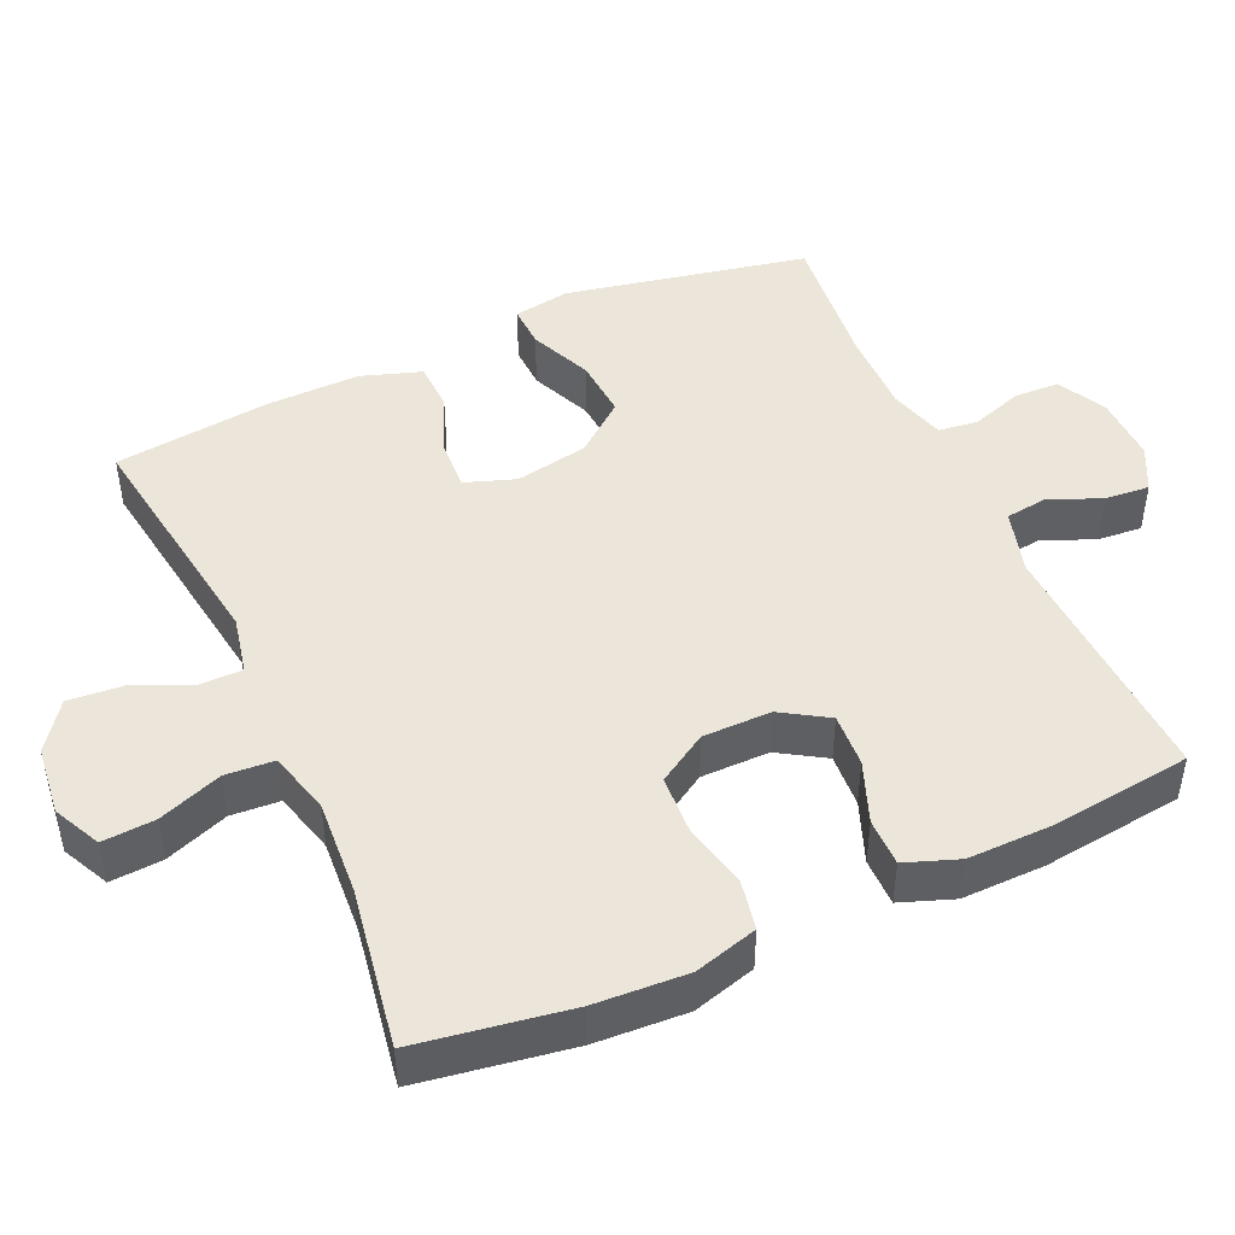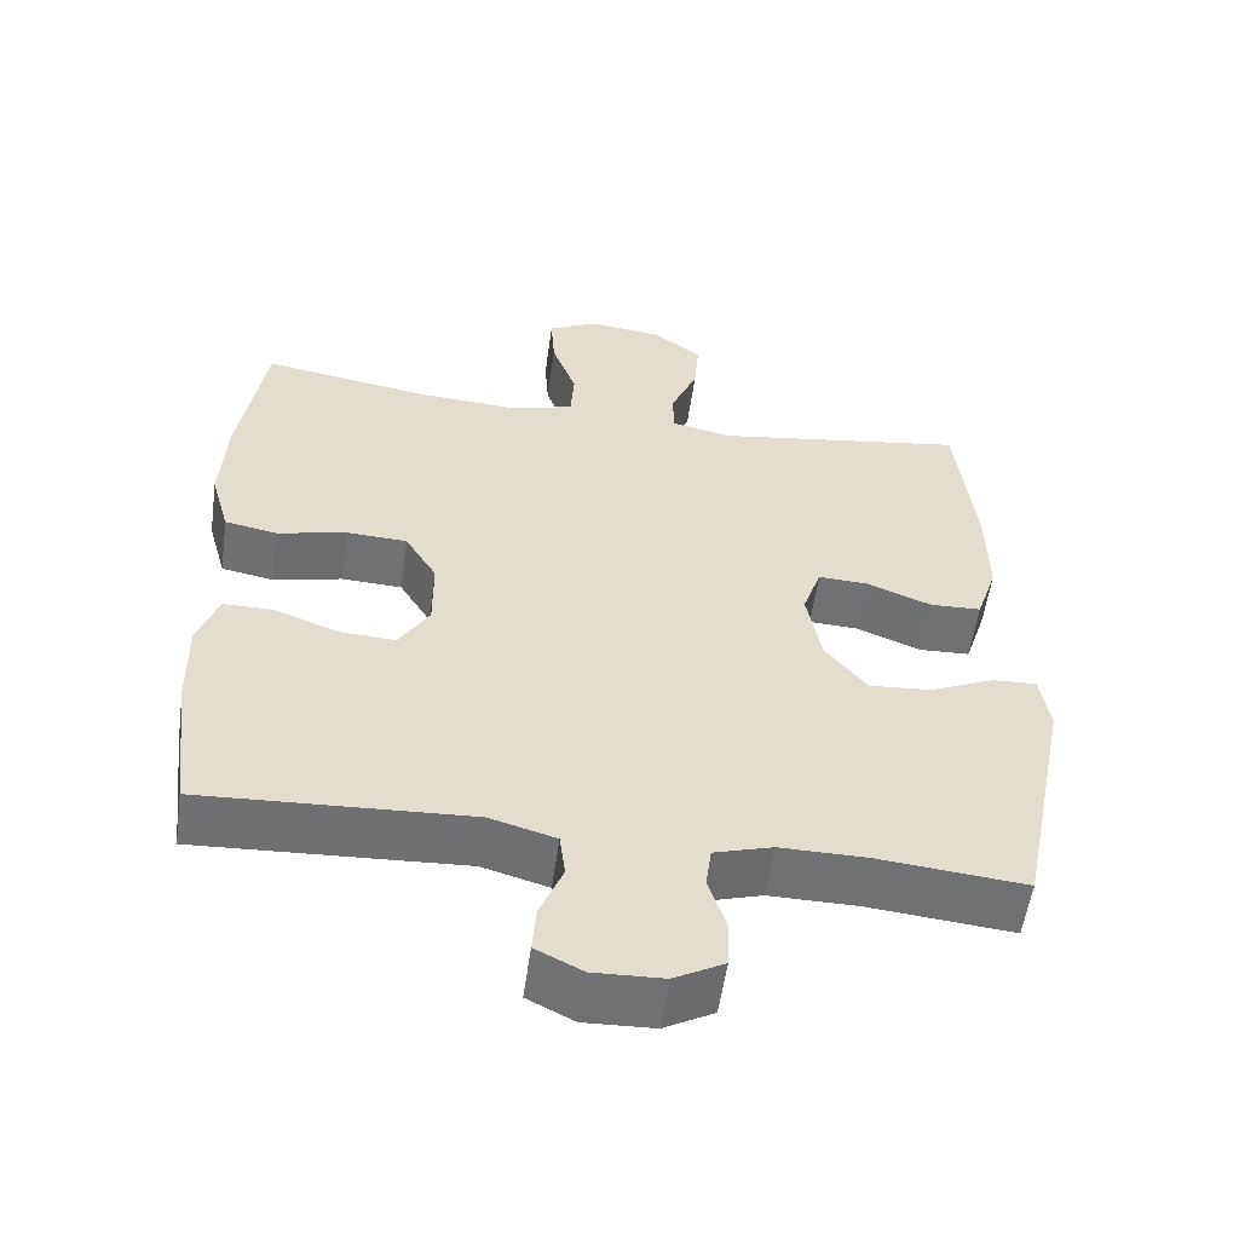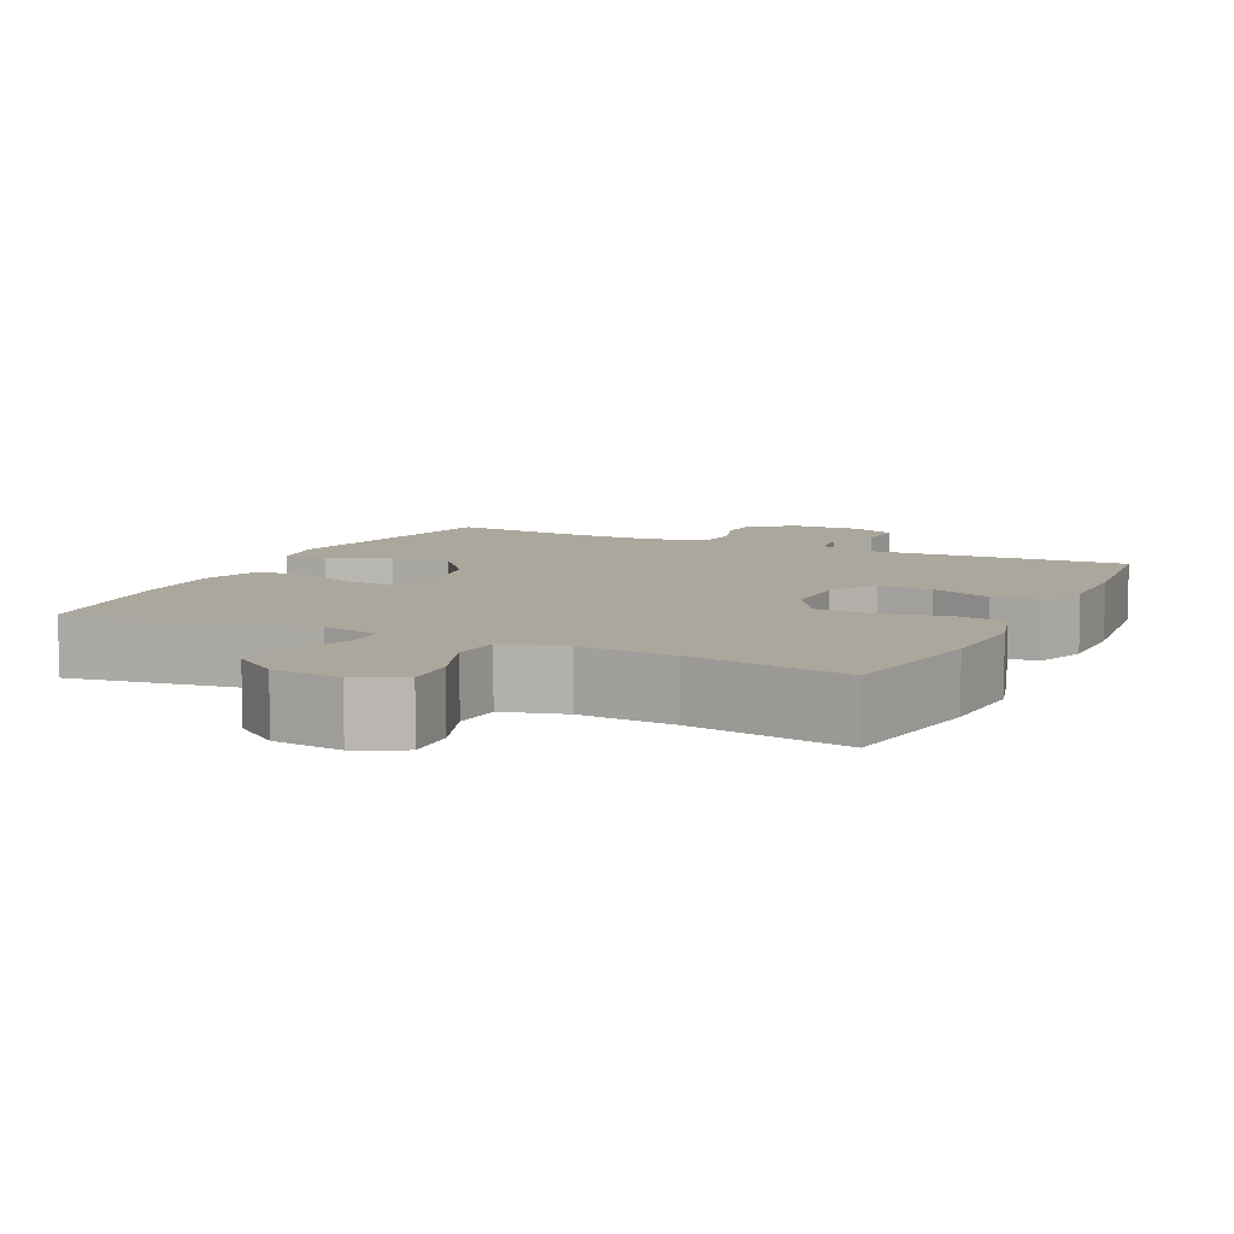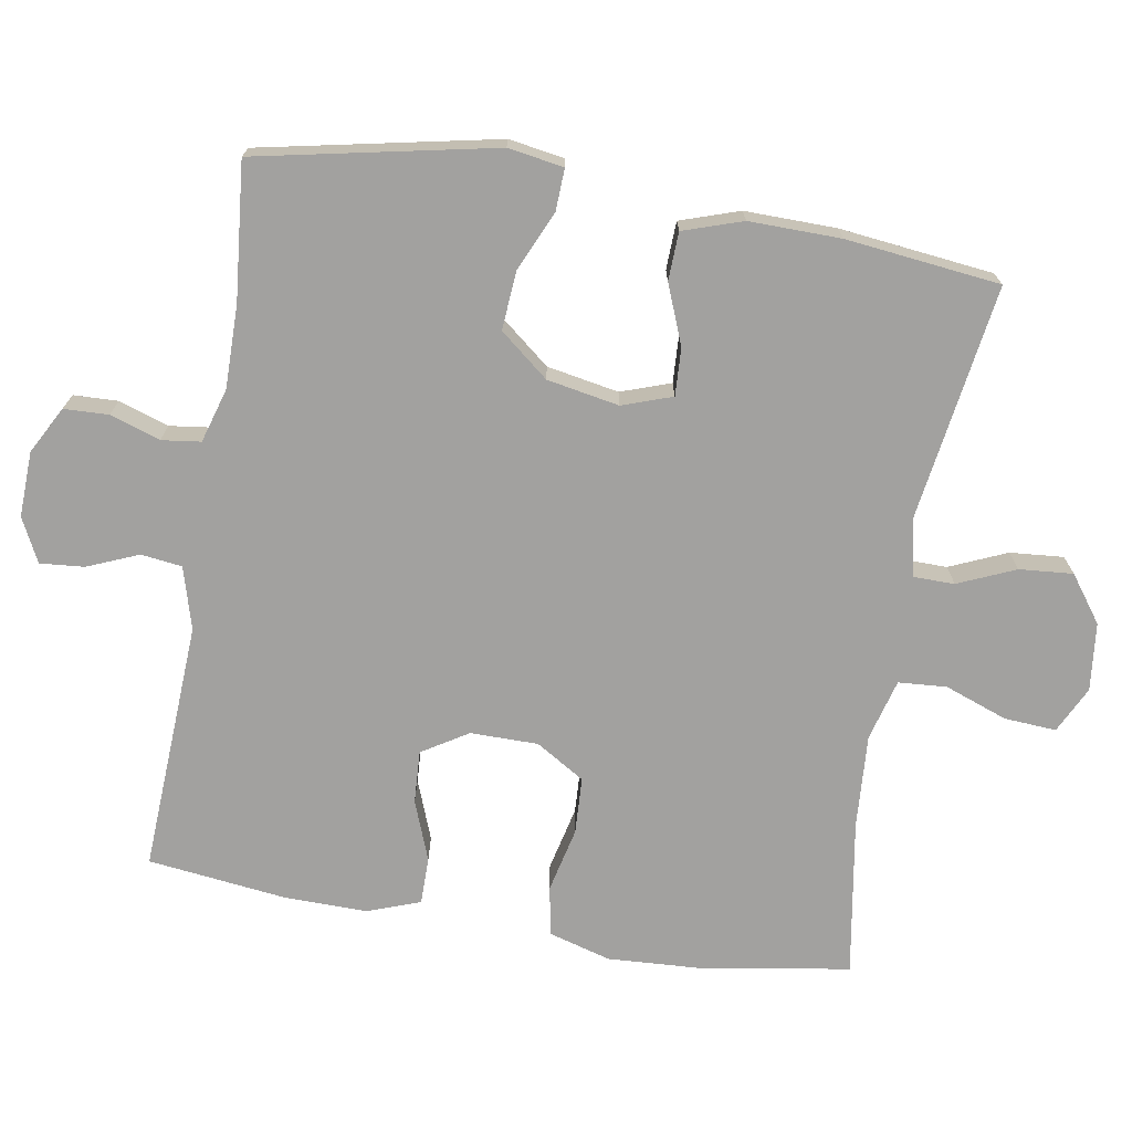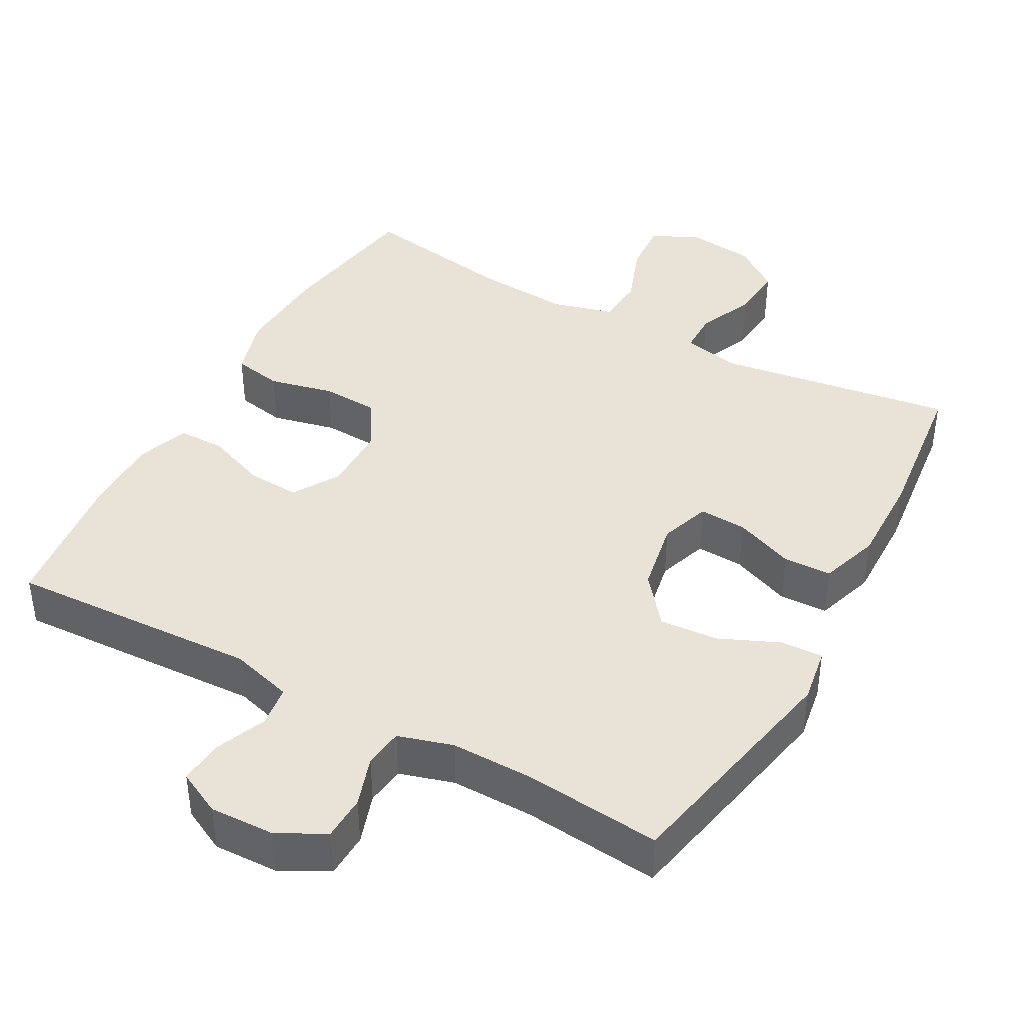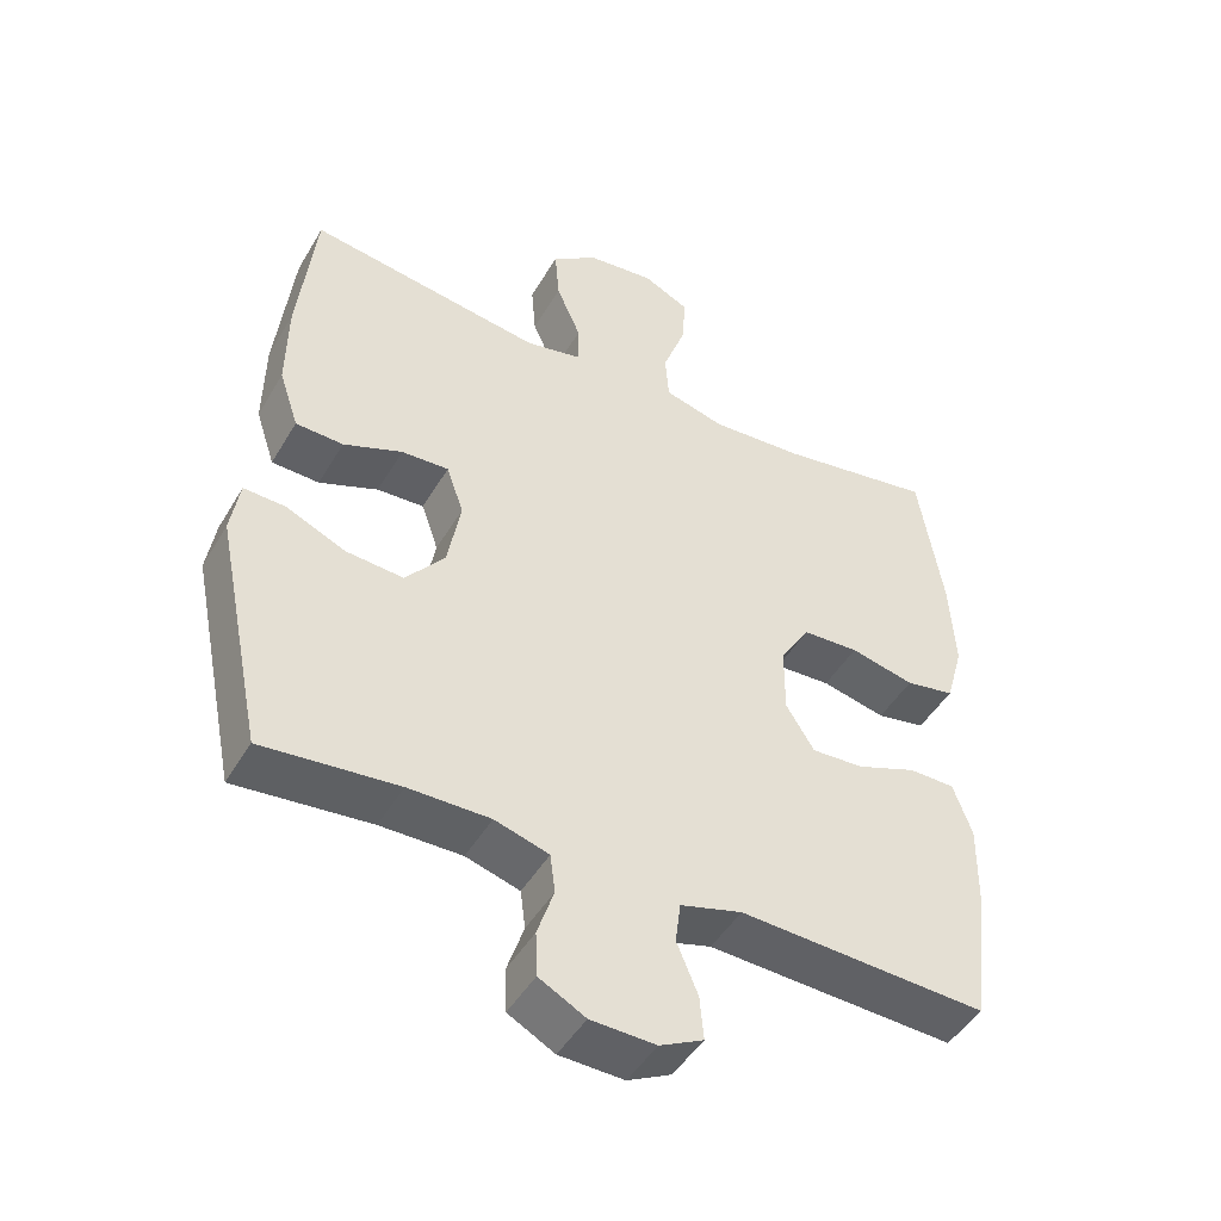
<metadata>
{"format":"obj","ext":"obj","renderer":"f3d","projection":"perspective","resolution":1024,"background":"white","views":[{"elev":47.0,"azim":65.8,"up":"+Y"},{"elev":-55.2,"azim":172.1,"up":"+Z"},{"elev":8.3,"azim":25.6,"up":"+Y"},{"elev":-72.2,"azim":-99.6,"up":"+Y"},{"elev":41.6,"azim":-151.2,"up":"+Y"},{"elev":-46.7,"azim":-29.1,"up":"+Z"}]}
</metadata>
<code>
o path830
v -0.3017 0.0375 -0.4779
v -0.1859 0.0375 -0.477
v -0.1091 0.0375 -0.4998
v -0.1019 0.0375 -0.5548
v -0.1254 0.0375 -0.6252
v -0.123 0.0375 -0.6879
v -0.05707 0.0375 -0.7234
v 0.03488 0.0375 -0.7266
v 0.09646 0.0375 -0.6959
v 0.09106 0.0375 -0.6341
v 0.06102 0.0375 -0.5618
v 0.06845 0.0375 -0.5041
v 0.1559 0.0375 -0.4793
v 0.5077 0.0375 -0.4967
v 0.5312 0.0375 -0.3014
v 0.5329 0.0375 -0.1853
v 0.5059 0.0375 -0.1113
v 0.4401 0.0375 -0.1112
v 0.356 0.0375 -0.1433
v 0.282 0.0375 -0.1475
v 0.2421 0.0375 -0.08307
v 0.2424 0.0375 0.01206
v 0.2844 0.0375 0.08061
v 0.3641 0.0375 0.08463
v 0.4549 0.0375 0.0637
v 0.5243 0.0375 0.07678
v 0.5491 0.0375 0.1643
v 0.5418 0.0375 0.2929
v 0.5077 0.0375 0.505
v 0.2881 0.0375 0.4689
v 0.1567 0.0375 0.4602
v 0.07083 0.0375 0.4836
v 0.06603 0.0375 0.5514
v 0.09816 0.0375 0.639
v 0.1032 0.0375 0.7125
v 0.03786 0.0375 0.7445
v -0.05765 0.0375 0.7339
v -0.1223 0.0375 0.6862
v -0.116 0.0375 0.6106
v -0.08127 0.0375 0.5303
v -0.08163 0.0375 0.4722
v -0.161 0.0375 0.4552
v -0.4943 0.0375 0.505
v -0.5189 0.0375 0.2882
v -0.5209 0.0375 0.159
v -0.4931 0.0375 0.07555
v -0.4255 0.0375 0.07309
v -0.342 0.0375 0.1063
v -0.275 0.0375 0.1097
v -0.2506 0.0375 0.03963
v -0.2692 0.0375 -0.06172
v -0.3246 0.0375 -0.1304
v -0.4069 0.0375 -0.124
v -0.4916 0.0375 -0.08675
v -0.55 0.0375 -0.08434
v -0.5626 0.0375 -0.1625
v -0.4943 0.0375 -0.4967
v -0.3017 -0.0375 -0.4779
v -0.1859 -0.0375 -0.477
v -0.1091 -0.0375 -0.4998
v -0.1019 -0.0375 -0.5548
v -0.1254 -0.0375 -0.6252
v -0.123 -0.0375 -0.6879
v -0.05707 -0.0375 -0.7234
v 0.03488 -0.0375 -0.7266
v 0.09646 -0.0375 -0.6959
v 0.09106 -0.0375 -0.6341
v 0.06102 -0.0375 -0.5618
v 0.06845 -0.0375 -0.5041
v 0.1559 -0.0375 -0.4793
v 0.5077 -0.0375 -0.4967
v 0.5312 -0.0375 -0.3014
v 0.5329 -0.0375 -0.1853
v 0.5059 -0.0375 -0.1113
v 0.4401 -0.0375 -0.1112
v 0.356 -0.0375 -0.1433
v 0.282 -0.0375 -0.1475
v 0.2421 -0.0375 -0.08307
v 0.2424 -0.0375 0.01206
v 0.2844 -0.0375 0.08061
v 0.3641 -0.0375 0.08463
v 0.4549 -0.0375 0.0637
v 0.5243 -0.0375 0.07678
v 0.5491 -0.0375 0.1643
v 0.5418 -0.0375 0.2929
v 0.5077 -0.0375 0.505
v 0.2881 -0.0375 0.4689
v 0.1567 -0.0375 0.4602
v 0.07083 -0.0375 0.4836
v 0.06603 -0.0375 0.5514
v 0.09816 -0.0375 0.639
v 0.1032 -0.0375 0.7125
v 0.03786 -0.0375 0.7445
v -0.05765 -0.0375 0.7339
v -0.1223 -0.0375 0.6862
v -0.116 -0.0375 0.6106
v -0.08127 -0.0375 0.5303
v -0.08163 -0.0375 0.4722
v -0.161 -0.0375 0.4552
v -0.4943 -0.0375 0.505
v -0.5189 -0.0375 0.2882
v -0.5209 -0.0375 0.159
v -0.4931 -0.0375 0.07555
v -0.4255 -0.0375 0.07309
v -0.342 -0.0375 0.1063
v -0.275 -0.0375 0.1097
v -0.2506 -0.0375 0.03963
v -0.2692 -0.0375 -0.06172
v -0.3246 -0.0375 -0.1304
v -0.4069 -0.0375 -0.124
v -0.4916 -0.0375 -0.08675
v -0.55 -0.0375 -0.08434
v -0.5626 -0.0375 -0.1625
v -0.4943 -0.0375 -0.4967
v -0.05707 0.0375 -0.7234
v 0.03488 0.0375 -0.7266
v 0.09646 0.0375 -0.6959
v 0.09646 0.0375 -0.6959
v -0.123 0.0375 -0.6879
v 0.09106 0.0375 -0.6341
v -0.1254 0.0375 -0.6252
v 0.06102 0.0375 -0.5618
v -0.1019 0.0375 -0.5548
v 0.06845 0.0375 -0.5041
v 0.06845 0.0375 -0.5041
v -0.1091 0.0375 -0.4998
v -0.1091 0.0375 -0.4998
v 0.1559 0.0375 -0.4793
v -0.1859 0.0375 -0.477
v -0.4943 0.0375 -0.4967
v -0.4943 0.0375 -0.4967
v -0.3017 0.0375 -0.4779
v 0.5077 0.0375 -0.4967
v 0.5077 0.0375 -0.4967
v 0.5312 0.0375 -0.3014
v 0.5329 0.0375 -0.1853
v -0.5626 0.0375 -0.1625
v 0.356 0.0375 -0.1433
v 0.282 0.0375 -0.1475
v 0.282 0.0375 -0.1475
v 0.5059 0.0375 -0.1113
v 0.5059 0.0375 -0.1113
v -0.55 0.0375 -0.08434
v -0.55 0.0375 -0.08434
v -0.3246 0.0375 -0.1304
v -0.4069 0.0375 -0.124
v 0.2421 0.0375 -0.08307
v 0.4401 0.0375 -0.1112
v -0.2692 0.0375 -0.06172
v -0.4916 0.0375 -0.08675
v 0.2424 0.0375 0.01206
v -0.2506 0.0375 0.03963
v 0.2844 0.0375 0.08061
v -0.275 0.0375 0.1097
v -0.275 0.0375 0.1097
v 0.3641 0.0375 0.08463
v 0.4549 0.0375 0.0637
v 0.5243 0.0375 0.07678
v 0.5243 0.0375 0.07678
v -0.4931 0.0375 0.07555
v -0.4931 0.0375 0.07555
v -0.4255 0.0375 0.07309
v -0.342 0.0375 0.1063
v -0.5209 0.0375 0.159
v 0.5491 0.0375 0.1643
v -0.5189 0.0375 0.2882
v 0.5418 0.0375 0.2929
v -0.4943 0.0375 0.505
v -0.4943 0.0375 0.505
v -0.08163 0.0375 0.4722
v -0.08163 0.0375 0.4722
v -0.161 0.0375 0.4552
v 0.1567 0.0375 0.4602
v 0.07083 0.0375 0.4836
v 0.07083 0.0375 0.4836
v 0.2881 0.0375 0.4689
v -0.08127 0.0375 0.5303
v 0.5077 0.0375 0.505
v 0.5077 0.0375 0.505
v 0.06603 0.0375 0.5514
v -0.116 0.0375 0.6106
v 0.09816 0.0375 0.639
v -0.1223 0.0375 0.6862
v 0.1032 0.0375 0.7125
v 0.1032 0.0375 0.7125
v -0.05765 0.0375 0.7339
v 0.03786 0.0375 0.7445
v -0.05707 -0.0375 -0.7234
v 0.03488 -0.0375 -0.7266
v 0.09646 -0.0375 -0.6959
v 0.09646 -0.0375 -0.6959
v -0.123 -0.0375 -0.6879
v 0.09106 -0.0375 -0.6341
v -0.1254 -0.0375 -0.6252
v 0.06102 -0.0375 -0.5618
v -0.1019 -0.0375 -0.5548
v 0.06845 -0.0375 -0.5041
v 0.06845 -0.0375 -0.5041
v -0.1091 -0.0375 -0.4998
v -0.1091 -0.0375 -0.4998
v 0.1559 -0.0375 -0.4793
v -0.1859 -0.0375 -0.477
v -0.4943 -0.0375 -0.4967
v -0.4943 -0.0375 -0.4967
v -0.3017 -0.0375 -0.4779
v 0.5077 -0.0375 -0.4967
v 0.5077 -0.0375 -0.4967
v 0.5312 -0.0375 -0.3014
v 0.5329 -0.0375 -0.1853
v -0.5626 -0.0375 -0.1625
v 0.356 -0.0375 -0.1433
v 0.282 -0.0375 -0.1475
v 0.282 -0.0375 -0.1475
v 0.5059 -0.0375 -0.1113
v 0.5059 -0.0375 -0.1113
v -0.55 -0.0375 -0.08434
v -0.55 -0.0375 -0.08434
v -0.3246 -0.0375 -0.1304
v -0.4069 -0.0375 -0.124
v 0.2421 -0.0375 -0.08307
v 0.4401 -0.0375 -0.1112
v -0.2692 -0.0375 -0.06172
v -0.4916 -0.0375 -0.08675
v 0.2424 -0.0375 0.01206
v -0.2506 -0.0375 0.03963
v 0.2844 -0.0375 0.08061
v -0.275 -0.0375 0.1097
v -0.275 -0.0375 0.1097
v 0.3641 -0.0375 0.08463
v 0.4549 -0.0375 0.0637
v 0.5243 -0.0375 0.07678
v 0.5243 -0.0375 0.07678
v -0.4931 -0.0375 0.07555
v -0.4931 -0.0375 0.07555
v -0.4255 -0.0375 0.07309
v -0.342 -0.0375 0.1063
v -0.5209 -0.0375 0.159
v 0.5491 -0.0375 0.1643
v -0.5189 -0.0375 0.2882
v 0.5418 -0.0375 0.2929
v -0.4943 -0.0375 0.505
v -0.4943 -0.0375 0.505
v -0.08163 -0.0375 0.4722
v -0.08163 -0.0375 0.4722
v -0.161 -0.0375 0.4552
v 0.1567 -0.0375 0.4602
v 0.07083 -0.0375 0.4836
v 0.07083 -0.0375 0.4836
v 0.2881 -0.0375 0.4689
v -0.08127 -0.0375 0.5303
v 0.5077 -0.0375 0.505
v 0.5077 -0.0375 0.505
v 0.06603 -0.0375 0.5514
v -0.116 -0.0375 0.6106
v 0.09816 -0.0375 0.639
v -0.1223 -0.0375 0.6862
v 0.1032 -0.0375 0.7125
v 0.1032 -0.0375 0.7125
v -0.05765 -0.0375 0.7339
v 0.03786 -0.0375 0.7445
f 216 210 223
f 222 202 199
f 236 237 235
f 236 227 239
f 221 209 214
f 243 247 250
f 197 196 195
f 249 229 240
f 224 225 220
f 245 227 243
f 251 249 240
f 239 227 245
f 250 253 254
f 222 199 220
f 253 250 247
f 255 259 254
f 212 208 211
f 243 227 224
f 188 194 192
f 220 201 212
f 260 259 255
f 239 245 241
f 193 189 190
f 195 188 193
f 255 254 253
f 247 224 226
f 218 202 222
f 237 236 239
f 246 226 249
f 220 225 222
f 203 205 219
f 223 210 219
f 188 195 194
f 247 226 246
f 247 243 224
f 209 211 208
f 208 212 201
f 194 195 196
f 257 260 255
f 199 196 197
f 219 205 218
f 238 230 231
f 238 229 230
f 256 254 259
f 220 199 197
f 208 201 206
f 249 226 229
f 235 237 233
f 211 209 221
f 193 188 189
f 240 229 238
f 197 201 220
f 202 218 205
f 203 219 210
f 224 227 225
f 7 8 65 64
f 8 118 191 65
f 6 7 64 63
f 9 10 67 66
f 5 6 63 62
f 10 11 68 67
f 4 5 62 61
f 11 125 198 68
f 127 4 61 200
f 12 13 70 69
f 2 3 60 59
f 131 1 58 204
f 13 134 207 70
f 1 2 59 58
f 14 15 72 71
f 15 16 73 72
f 56 57 114 113
f 19 140 213 76
f 16 142 215 73
f 144 56 113 217
f 52 53 110 109
f 20 21 78 77
f 18 19 76 75
f 17 18 75 74
f 51 52 109 108
f 54 55 112 111
f 53 54 111 110
f 21 22 79 78
f 50 51 108 107
f 22 23 80 79
f 155 50 107 228
f 24 25 82 81
f 25 159 232 82
f 161 47 104 234
f 47 48 105 104
f 45 46 103 102
f 26 27 84 83
f 23 24 81 80
f 48 49 106 105
f 44 45 102 101
f 27 28 85 84
f 169 44 101 242
f 171 42 99 244
f 31 175 248 88
f 30 31 88 87
f 40 41 98 97
f 179 30 87 252
f 28 29 86 85
f 32 33 90 89
f 42 43 100 99
f 39 40 97 96
f 33 34 91 90
f 38 39 96 95
f 34 185 258 91
f 37 38 95 94
f 36 37 94 93
f 35 36 93 92
f 143 150 137
f 149 126 129
f 163 162 164
f 163 166 154
f 148 141 136
f 170 177 174
f 124 122 123
f 176 167 156
f 151 147 152
f 172 170 154
f 178 167 176
f 166 172 154
f 177 181 180
f 149 147 126
f 180 174 177
f 182 181 186
f 139 138 135
f 170 151 154
f 115 119 121
f 147 139 128
f 187 182 186
f 166 168 172
f 120 117 116
f 122 120 115
f 182 180 181
f 174 153 151
f 145 149 129
f 164 166 163
f 173 176 153
f 147 149 152
f 130 146 132
f 150 146 137
f 115 121 122
f 174 173 153
f 174 151 170
f 136 135 138
f 135 128 139
f 121 123 122
f 184 182 187
f 126 124 123
f 146 145 132
f 165 158 157
f 165 157 156
f 183 186 181
f 147 124 126
f 135 133 128
f 176 156 153
f 162 160 164
f 138 148 136
f 120 116 115
f 167 165 156
f 124 147 128
f 129 132 145
f 130 137 146
f 151 152 154

</code>
